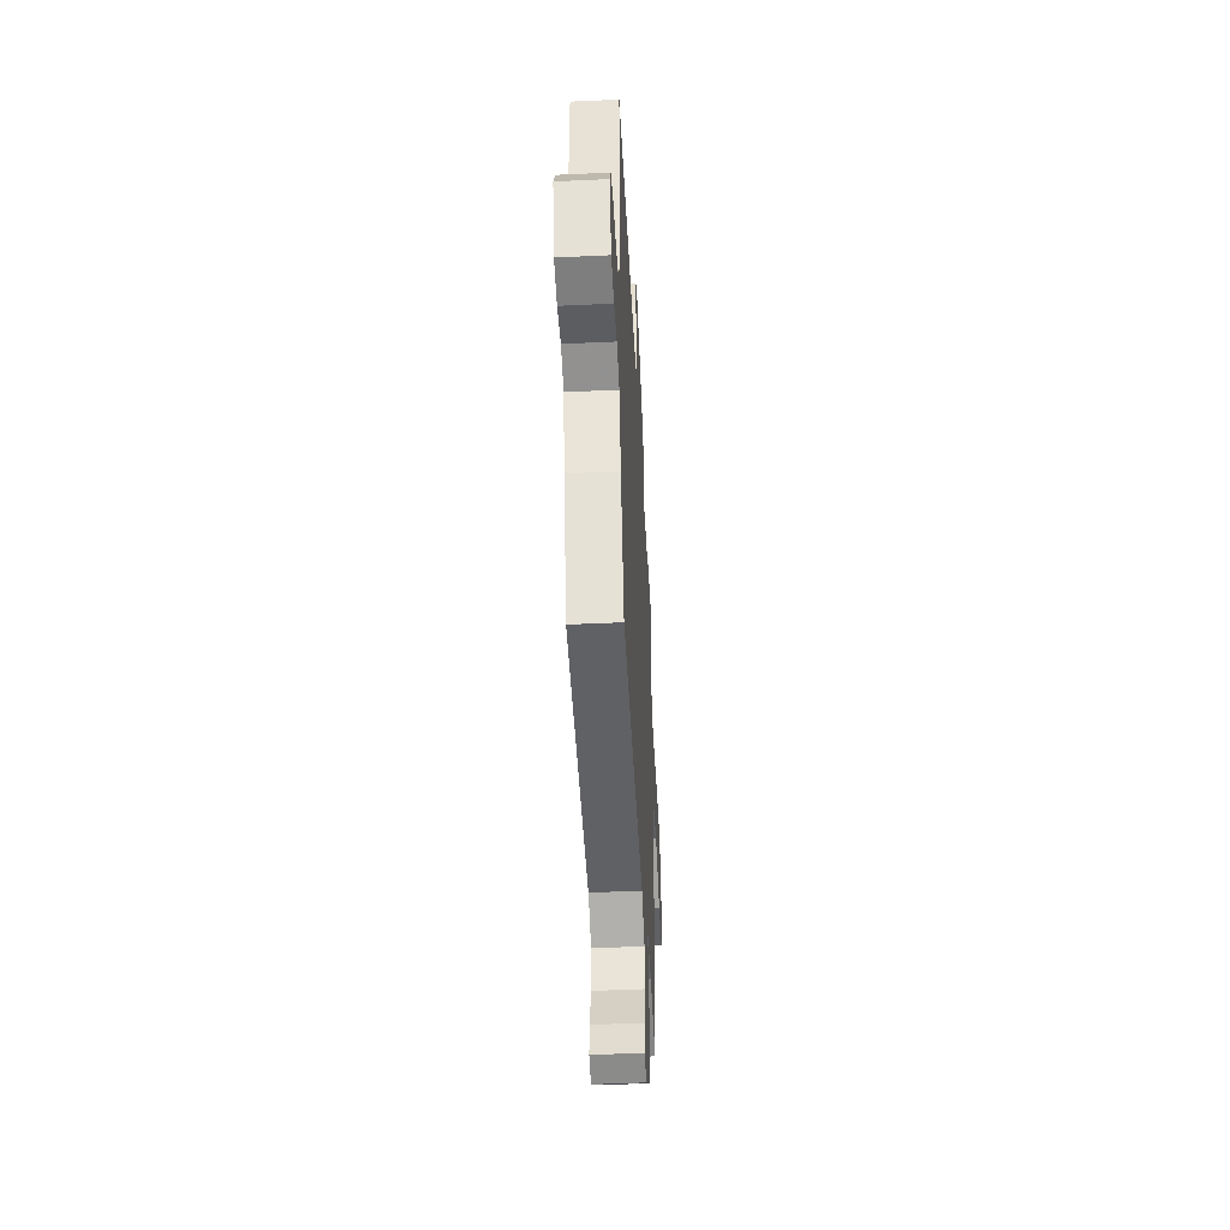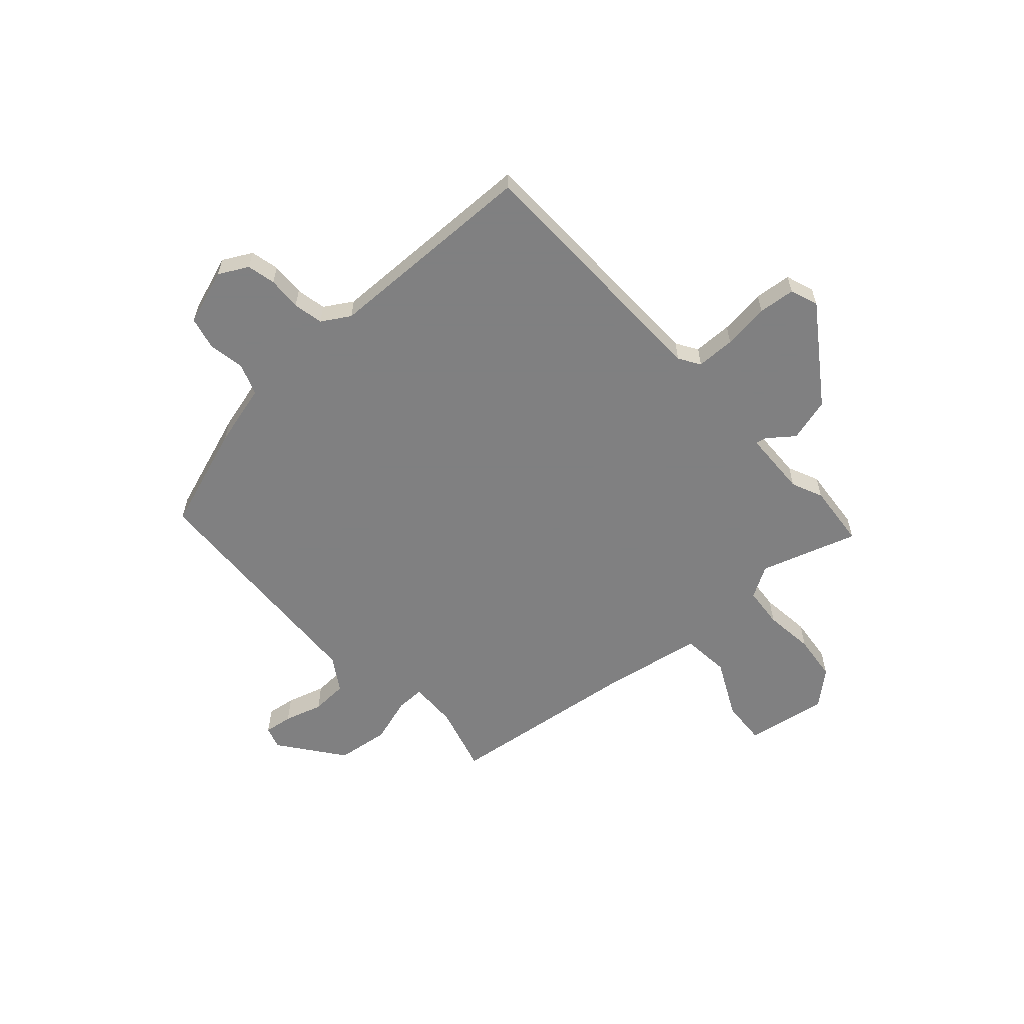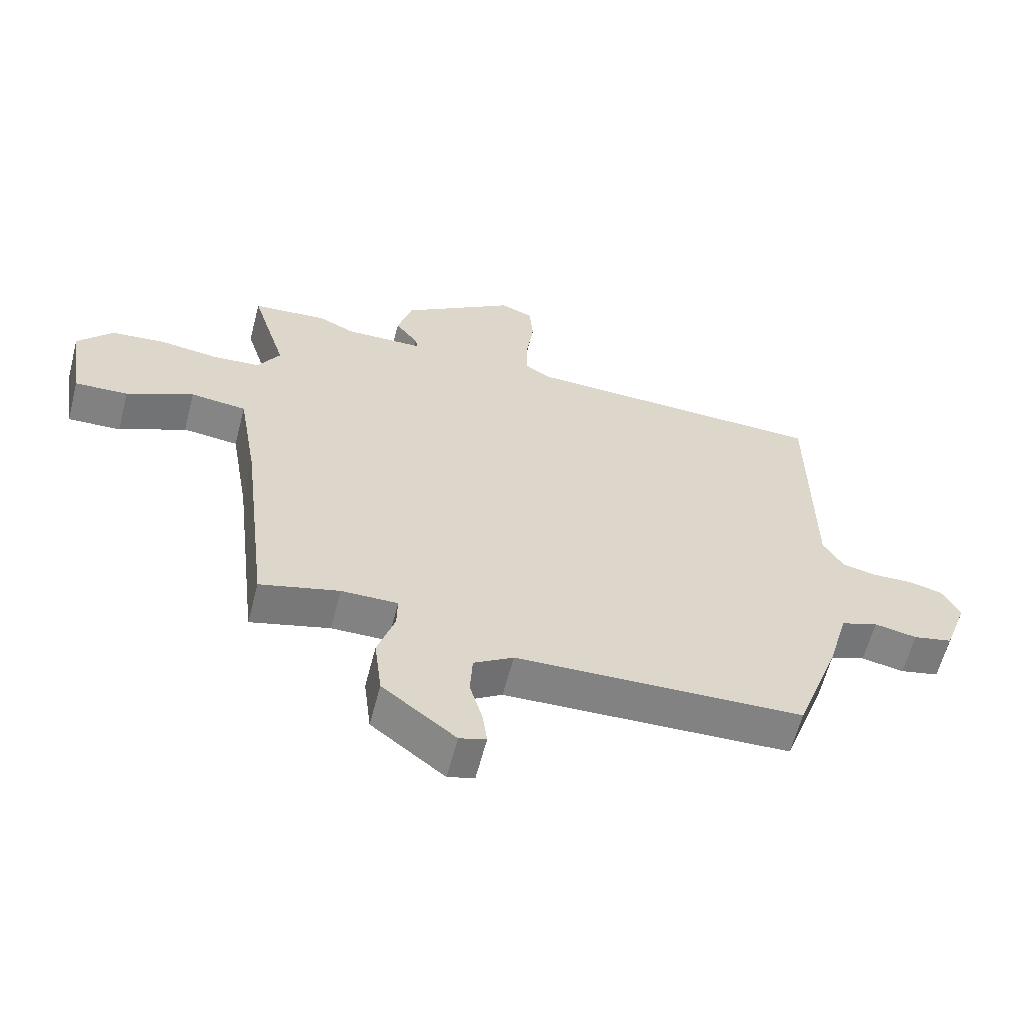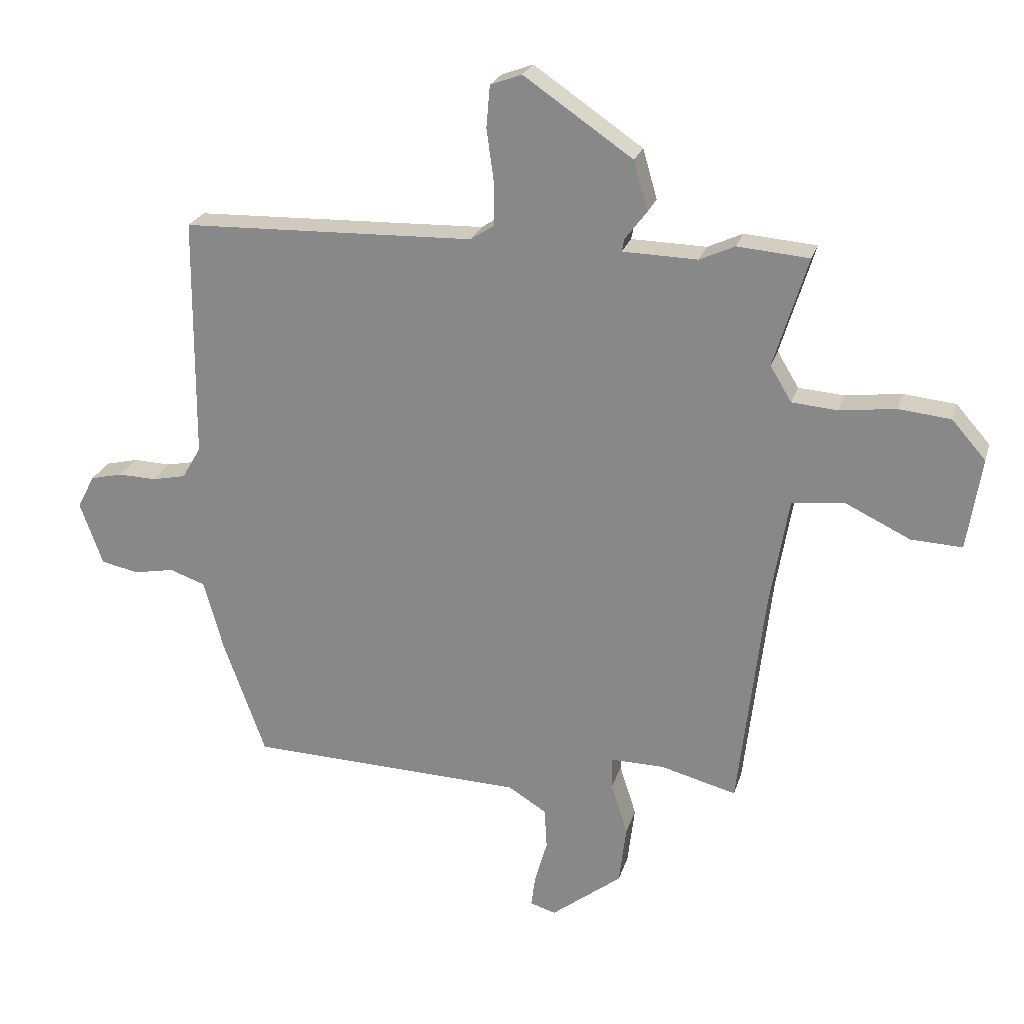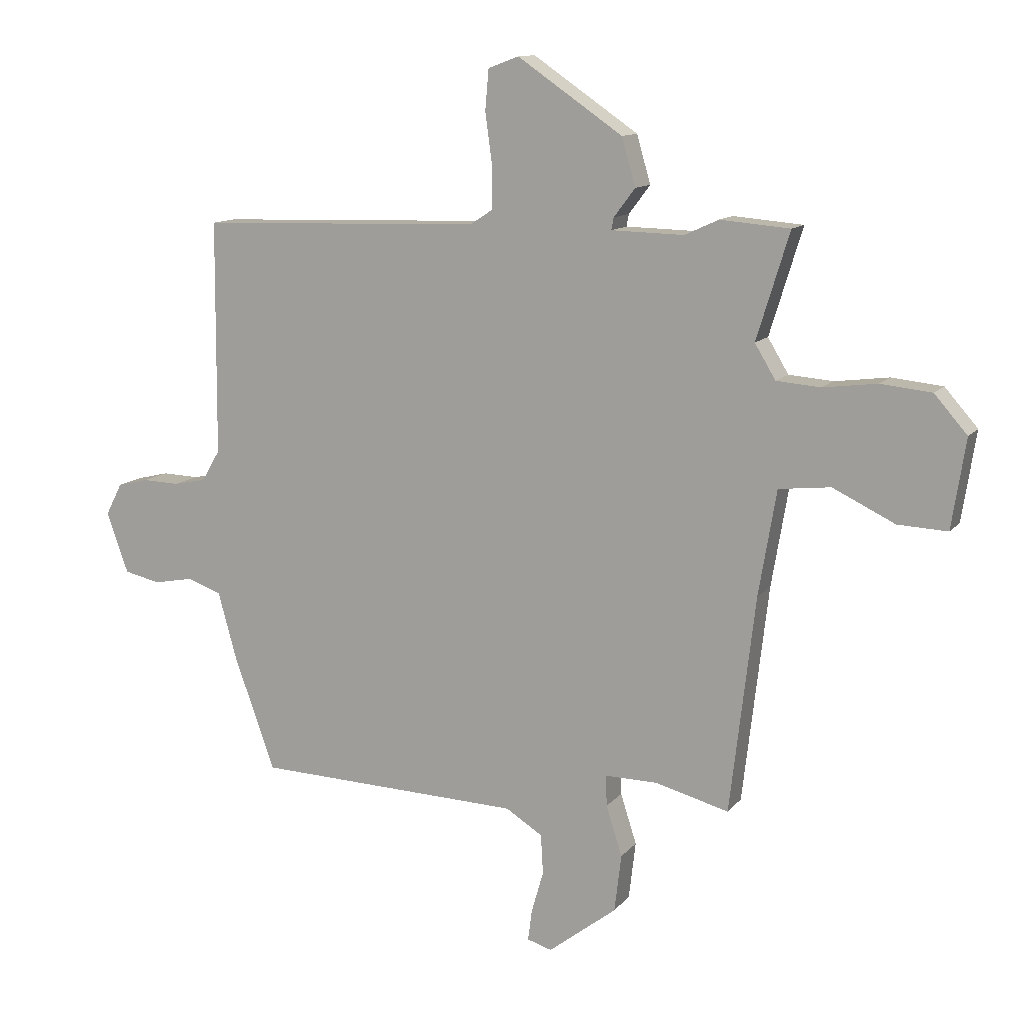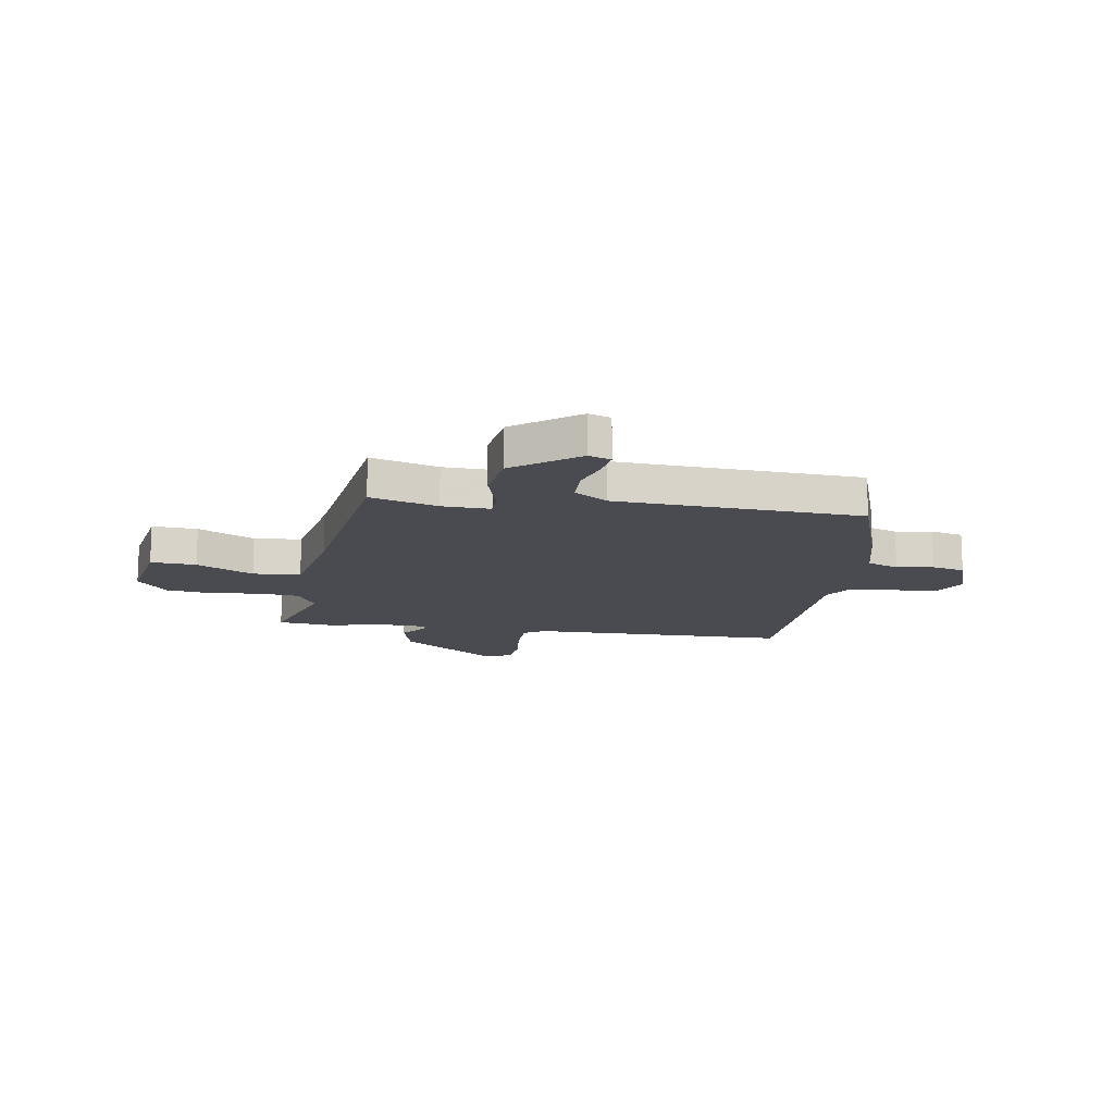
<metadata>
{"format":"obj","ext":"obj","renderer":"f3d","projection":"perspective","resolution":1024,"background":"white","views":[{"elev":-47.0,"azim":-87.0,"up":"+Z"},{"elev":-60.0,"azim":-48.6,"up":"+Y"},{"elev":-61.0,"azim":165.5,"up":"+Z"},{"elev":23.6,"azim":15.1,"up":"+Z"},{"elev":11.9,"azim":23.4,"up":"+Z"},{"elev":-14.5,"azim":169.9,"up":"+Y"}]}
</metadata>
<code>
v 0.446 0.07 -0.484
v 0.318 0.07 -0.45
v 0.227 0.07 -0.449
v 0.228 0.07 -0.503
v 0.256 0.07 -0.59
v 0.244 0.07 -0.69
v 0.125 0.07 -0.782
v 0.082 0.07 -0.769
v 0.089 0.07 -0.715
v 0.11 0.07 -0.642
v 0.106 0.07 -0.573
v 0.042 0.07 -0.533
v -0.423 0.07 -0.517
v -0.494 0.07 -0.32
v -0.527 0.07 -0.201
v -0.587 0.07 -0.18
v -0.656 0.07 -0.193
v -0.719 0.07 -0.179
v -0.757 0.07 -0.073
v -0.728 0.07 -0.017
v -0.674 0.07 -0.004
v -0.61 0.07 -0.006
v -0.553 0.07 0.006
v -0.521 0.07 0.06
v -0.518 0.07 0.468
v -0.025 0.07 0.483
v 0.015 0.07 0.509
v 0.015 0.07 0.583
v 0.003 0.07 0.671
v 0.009 0.07 0.741
v 0.062 0.07 0.761
v 0.245 0.07 0.636
v 0.269 0.07 0.553
v 0.232 0.07 0.504
v 0.228 0.07 0.483
v 0.354 0.07 0.48
v 0.413 0.07 0.507
v 0.534 0.07 0.497
v 0.477 0.07 0.312
v 0.513 0.07 0.252
v 0.59 0.07 0.246
v 0.684 0.07 0.258
v 0.772 0.07 0.249
v 0.829 0.07 0.184
v 0.805 0.07 0.029
v 0.719 0.07 0.033
v 0.611 0.07 0.085
v 0.521 0.07 0.075
v 0.49 0.07 -0.108
v 0.446 0 -0.484
v 0.318 0 -0.45
v 0.227 0 -0.449
v 0.228 0 -0.503
v 0.256 0 -0.59
v 0.244 0 -0.69
v 0.125 0 -0.782
v 0.082 0 -0.769
v 0.089 0 -0.715
v 0.11 0 -0.642
v 0.106 0 -0.573
v 0.042 0 -0.533
v -0.423 0 -0.517
v -0.494 0 -0.32
v -0.527 0 -0.201
v -0.587 0 -0.18
v -0.656 0 -0.193
v -0.719 0 -0.179
v -0.757 0 -0.073
v -0.728 0 -0.017
v -0.674 0 -0.004
v -0.61 0 -0.006
v -0.553 0 0.006
v -0.521 0 0.06
v -0.518 0 0.468
v -0.025 0 0.483
v 0.015 0 0.509
v 0.015 0 0.583
v 0.003 0 0.671
v 0.009 0 0.741
v 0.062 0 0.761
v 0.245 0 0.636
v 0.269 0 0.553
v 0.232 0 0.504
v 0.228 0 0.483
v 0.354 0 0.48
v 0.413 0 0.507
v 0.534 0 0.497
v 0.477 0 0.312
v 0.513 0 0.252
v 0.59 0 0.246
v 0.684 0 0.258
v 0.772 0 0.249
v 0.829 0 0.184
v 0.805 0 0.029
v 0.719 0 0.033
v 0.611 0 0.085
v 0.521 0 0.075
v 0.49 0 -0.108
f 45 46 47
f 44 45 47
f 43 44 47
f 42 43 47
f 41 42 47
f 40 41 47 48
f 39 40 48 49
f 36 37 38 39
f 49 1 2
f 39 49 2
f 36 39 2
f 35 36 2
f 32 33 34
f 31 32 34
f 30 31 34
f 29 30 34
f 28 29 34
f 27 28 34 35
f 24 25 26
f 35 2 3
f 27 35 3
f 26 27 3
f 24 26 3
f 23 24 3
f 20 21 22
f 19 20 22
f 18 19 22
f 17 18 22
f 16 17 22
f 22 23 3
f 16 22 3
f 15 16 3
f 15 3 4
f 14 15 4
f 13 14 4
f 12 13 4
f 8 9 10
f 7 8 10
f 6 7 10
f 5 6 10
f 4 5 10
f 4 10 11
f 4 11 12
f 96 95 94
f 96 94 93
f 96 93 92
f 96 92 91
f 96 91 90
f 97 96 90 89
f 98 97 89 88
f 88 87 86 85
f 51 50 98
f 51 98 88
f 51 88 85
f 51 85 84
f 83 82 81
f 83 81 80
f 83 80 79
f 83 79 78
f 83 78 77
f 84 83 77 76
f 75 74 73
f 52 51 84
f 52 84 76
f 52 76 75
f 52 75 73
f 52 73 72
f 71 70 69
f 71 69 68
f 71 68 67
f 71 67 66
f 71 66 65
f 52 72 71
f 52 71 65
f 52 65 64
f 53 52 64
f 53 64 63
f 53 63 62
f 53 62 61
f 59 58 57
f 59 57 56
f 59 56 55
f 59 55 54
f 59 54 53
f 60 59 53
f 61 60 53
f 1 50 51 2
f 2 51 52 3
f 3 52 53 4
f 4 53 54 5
f 5 54 55 6
f 6 55 56 7
f 7 56 57 8
f 8 57 58 9
f 9 58 59 10
f 10 59 60 11
f 11 60 61 12
f 12 61 62 13
f 13 62 63 14
f 14 63 64 15
f 15 64 65 16
f 16 65 66 17
f 17 66 67 18
f 18 67 68 19
f 19 68 69 20
f 20 69 70 21
f 21 70 71 22
f 22 71 72 23
f 23 72 73 24
f 24 73 74 25
f 25 74 75 26
f 26 75 76 27
f 27 76 77 28
f 28 77 78 29
f 29 78 79 30
f 30 79 80 31
f 31 80 81 32
f 32 81 82 33
f 33 82 83 34
f 34 83 84 35
f 35 84 85 36
f 36 85 86 37
f 37 86 87 38
f 38 87 88 39
f 39 88 89 40
f 40 89 90 41
f 41 90 91 42
f 42 91 92 43
f 43 92 93 44
f 44 93 94 45
f 45 94 95 46
f 46 95 96 47
f 47 96 97 48
f 48 97 98 49
f 49 98 50 1

</code>
